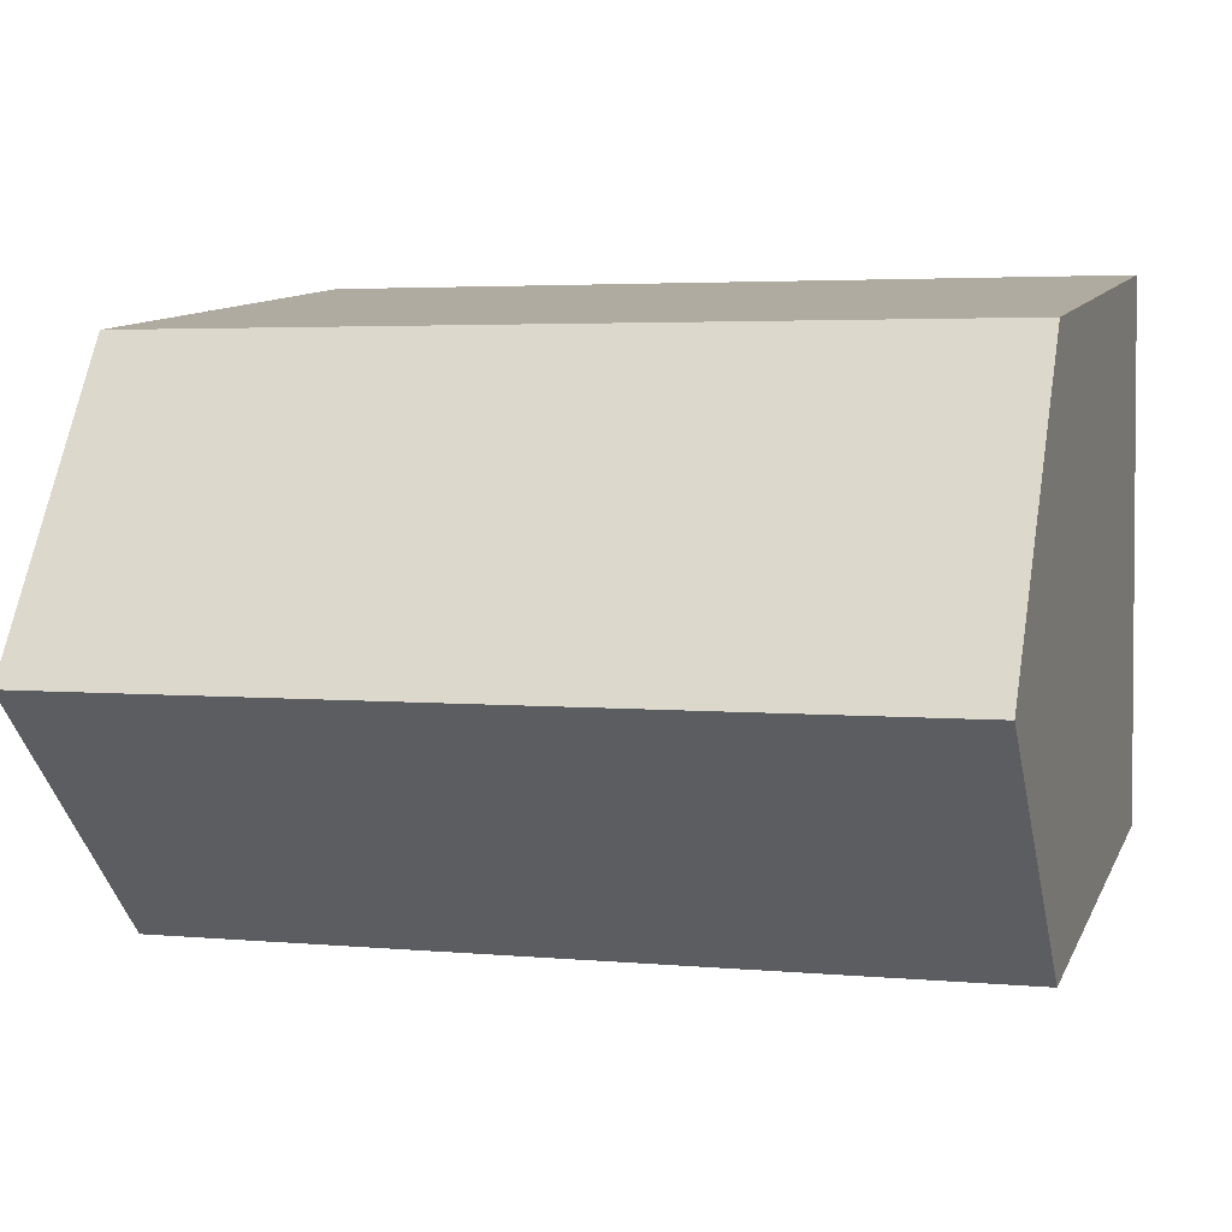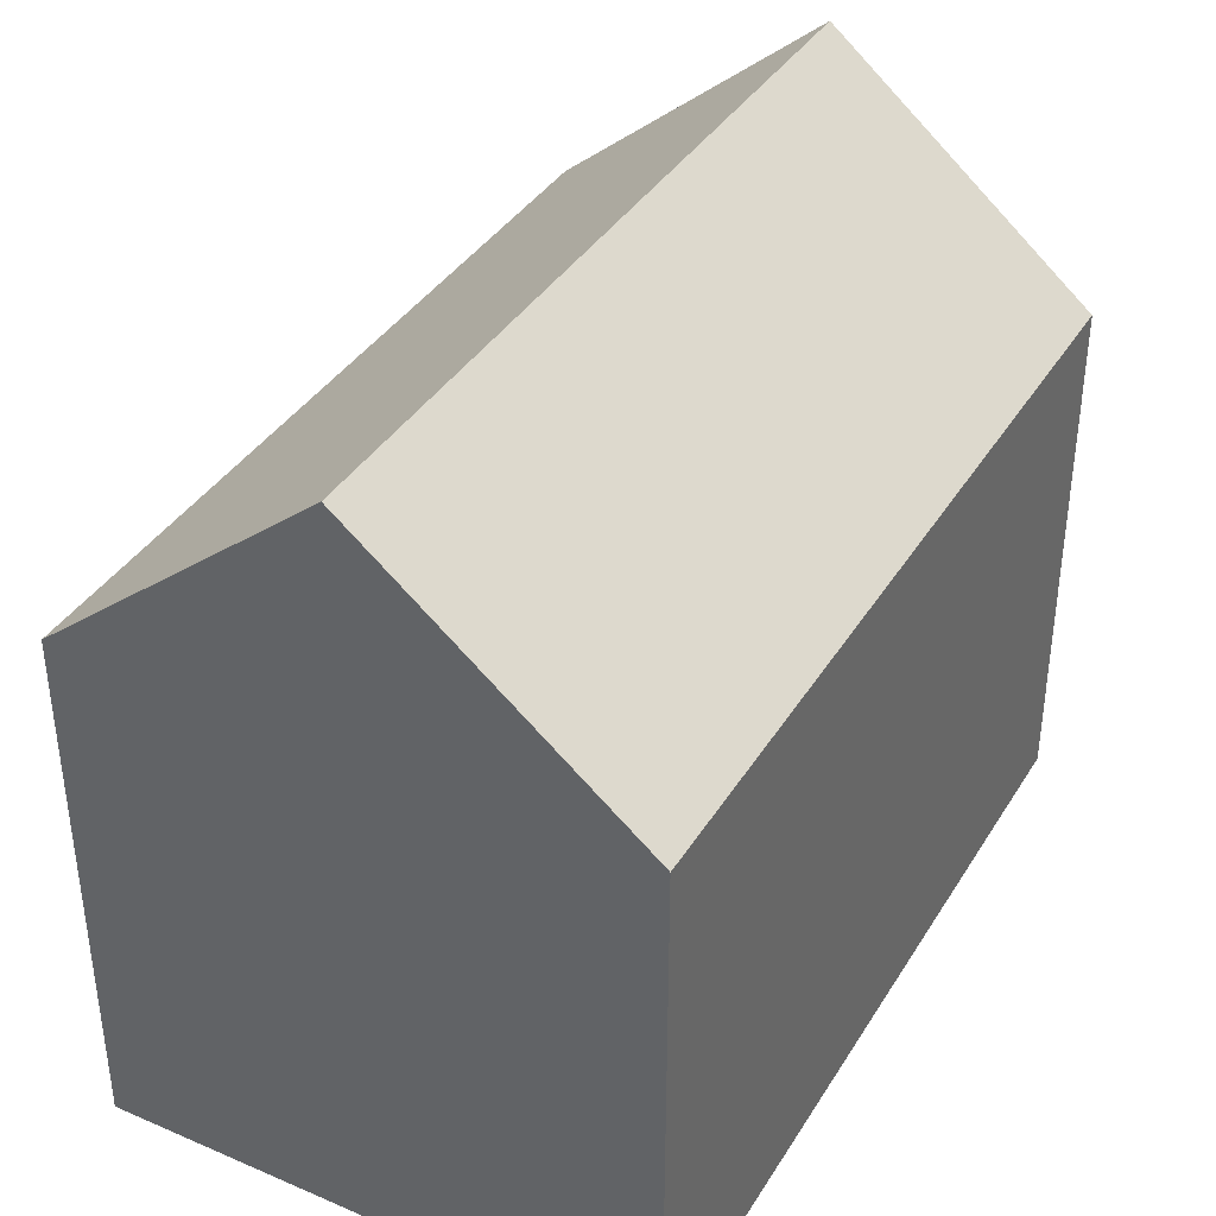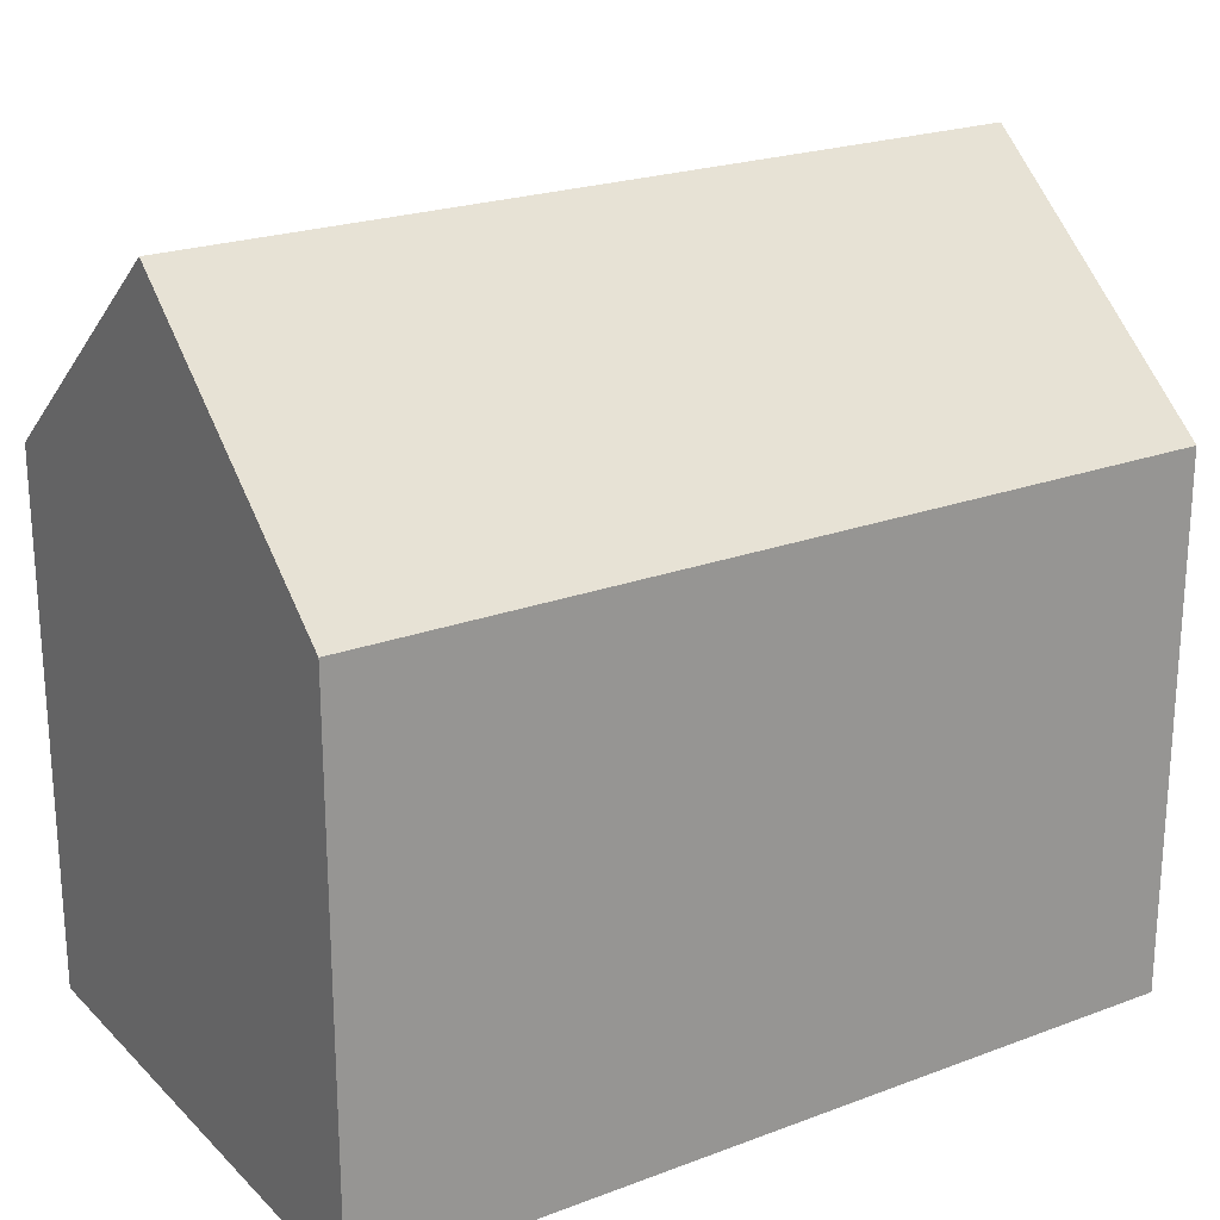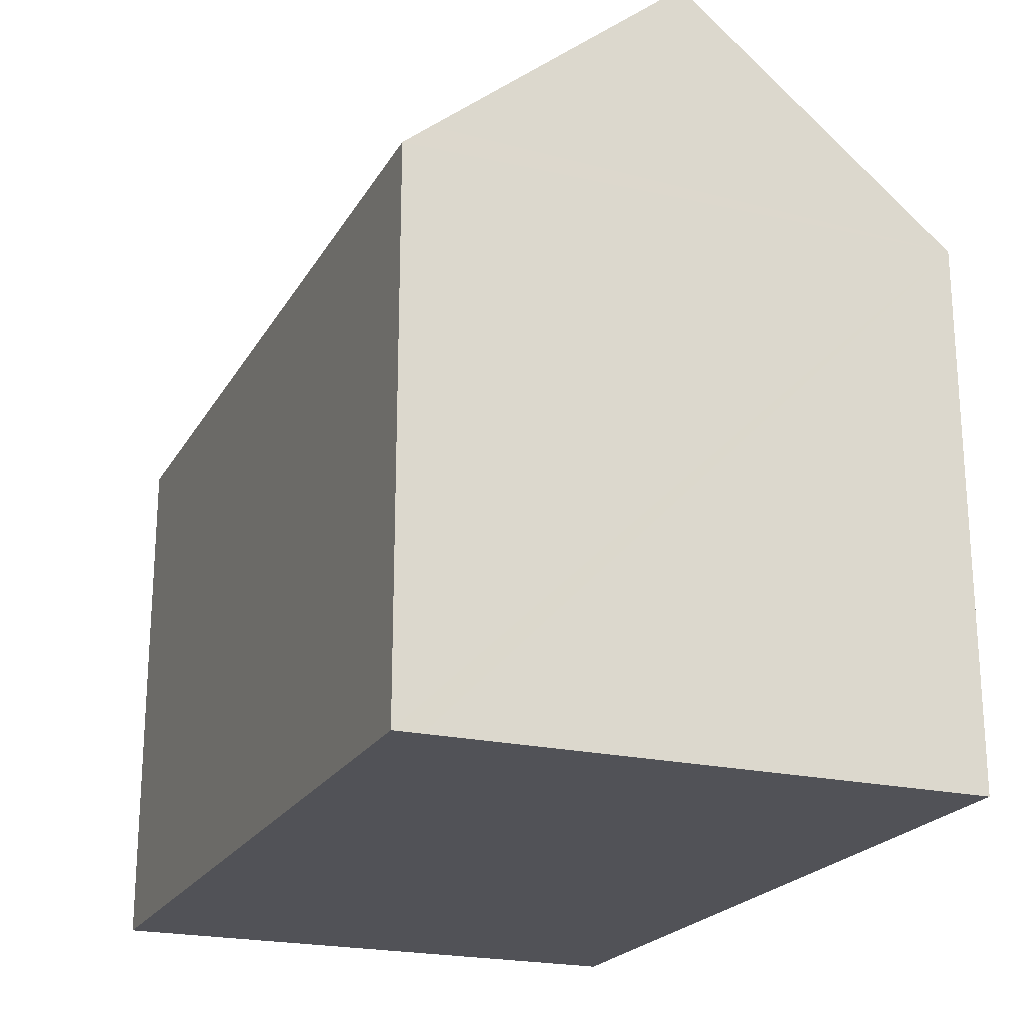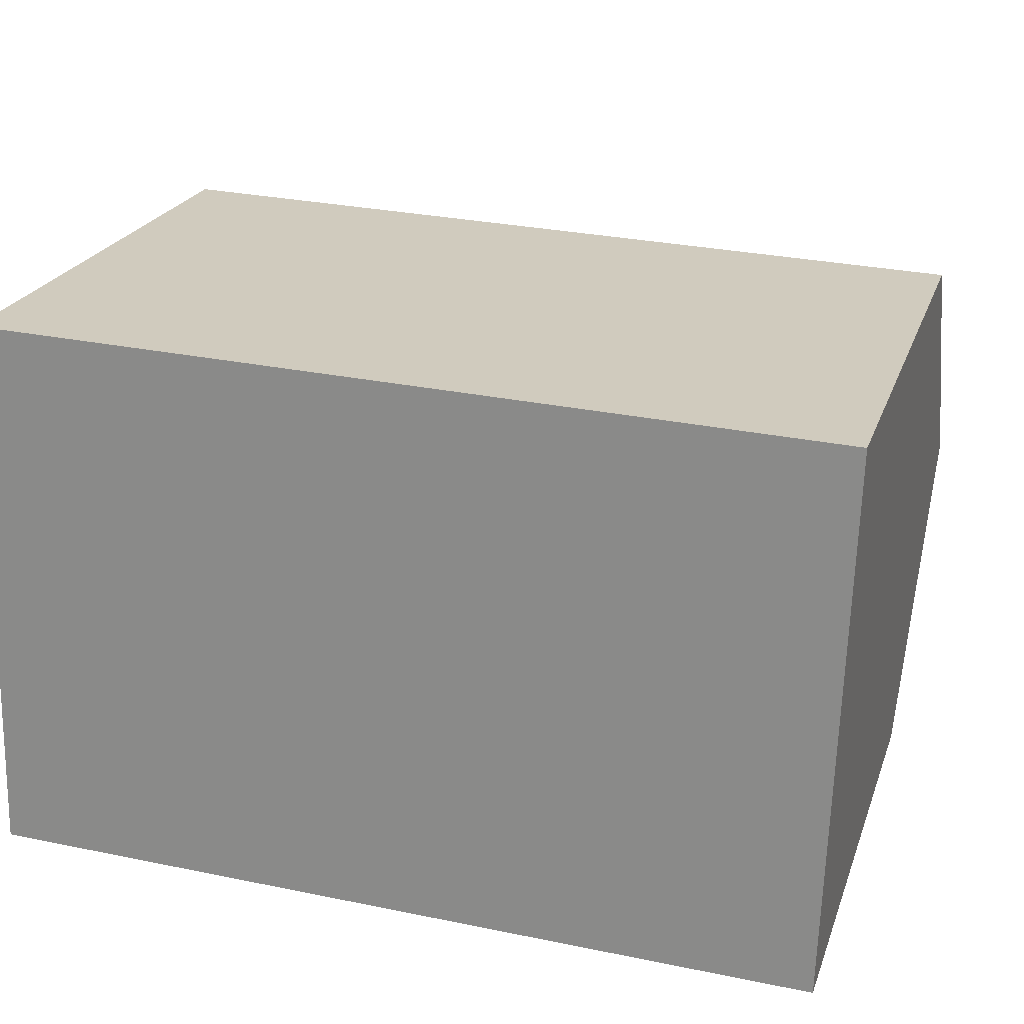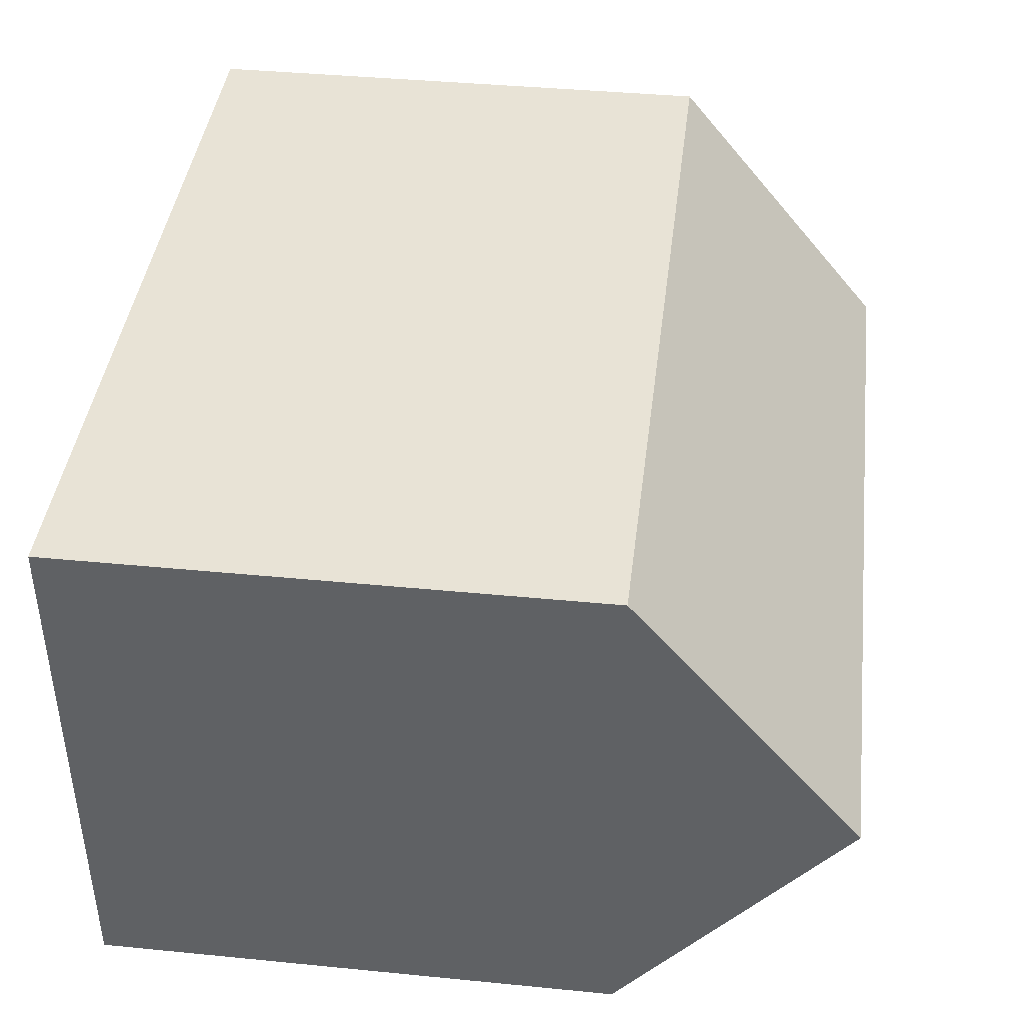
<metadata>
{"format":"obj","ext":"obj","renderer":"f3d","projection":"perspective","resolution":1024,"background":"white","views":[{"elev":10.8,"azim":-163.0,"up":"+Z"},{"elev":37.9,"azim":120.4,"up":"+Y"},{"elev":22.3,"azim":-30.9,"up":"+Y"},{"elev":-21.6,"azim":-110.3,"up":"+Y"},{"elev":22.5,"azim":16.6,"up":"+Z"},{"elev":39.5,"azim":97.0,"up":"+Z"}]}
</metadata>
<code>
v  16.26 10.14 9.897
v  0.137 14.46 5.241
v  0.274 10.14 10.48
v  16.08 14.46 4.657
v  0 10.14 6.211e-16
v  15.92 10.56 -0.076
v  15.91 10.14 -0.584
v  0.014 10.56 0.506
v  15.91 3.576e-17 -0.584
v  0 0 0
v  0.014 -3.098e-17 0.506
v  0.274 -6.419e-16 10.48
v  0.137 -3.209e-16 5.241
v  16.26 -6.06e-16 9.897
v  16.08 -2.852e-16 4.657
v  15.92 4.654e-18 -0.076
g defaultobject
f 1 2 3
f 2 1 4
f 5 6 7
f 6 5 4
f 4 5 8
f 4 8 2
f 9 5 7
f 5 9 10
f 8 3 2
f 3 8 5
f 3 5 10
f 3 10 11
f 3 11 12
f 12 11 13
f 12 1 3
f 1 12 14
f 14 4 1
f 4 14 6
f 6 14 7
f 7 14 15
f 7 15 16
f 7 16 9
f 13 14 12
f 14 13 11
f 14 11 10
f 14 10 15
f 15 10 9
f 15 9 16

</code>
